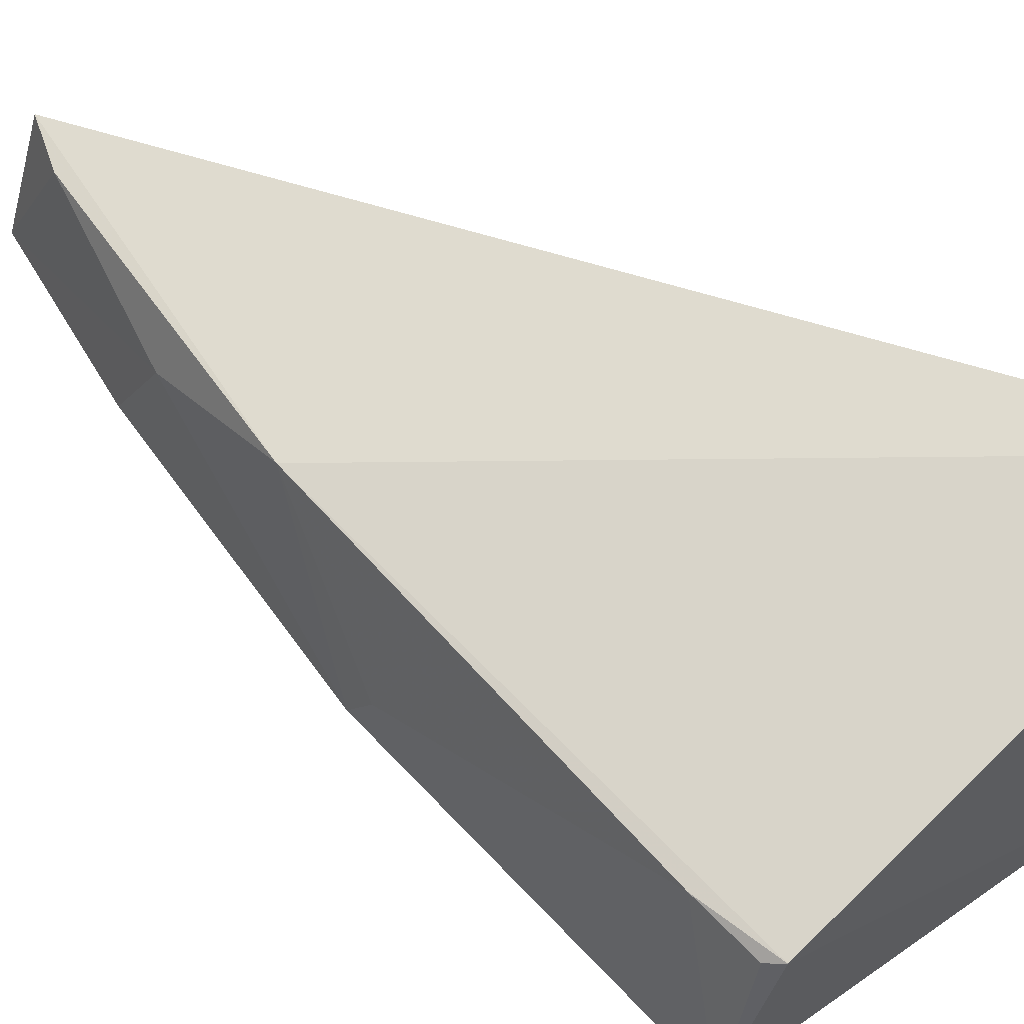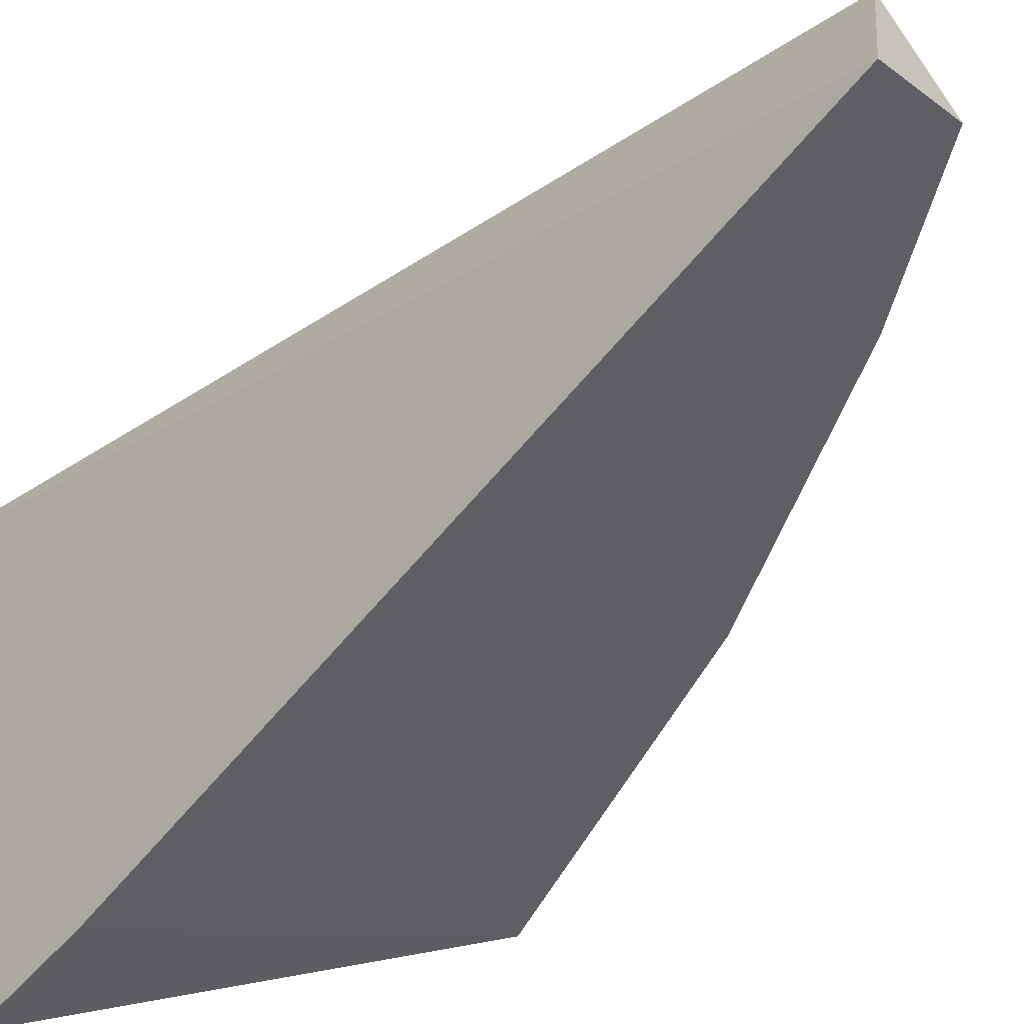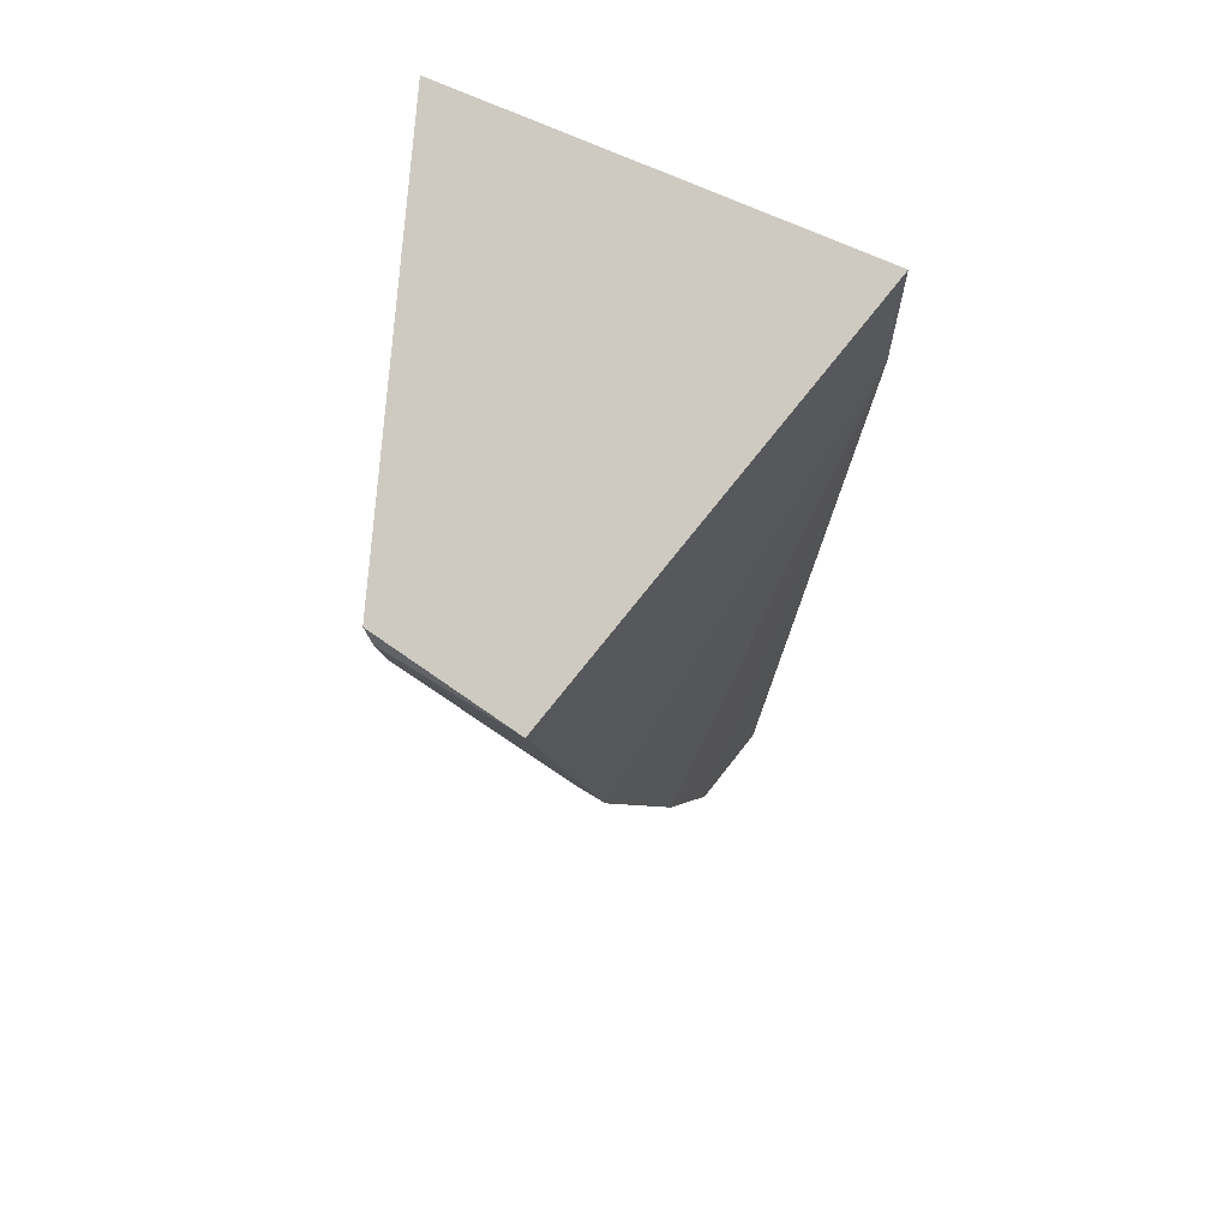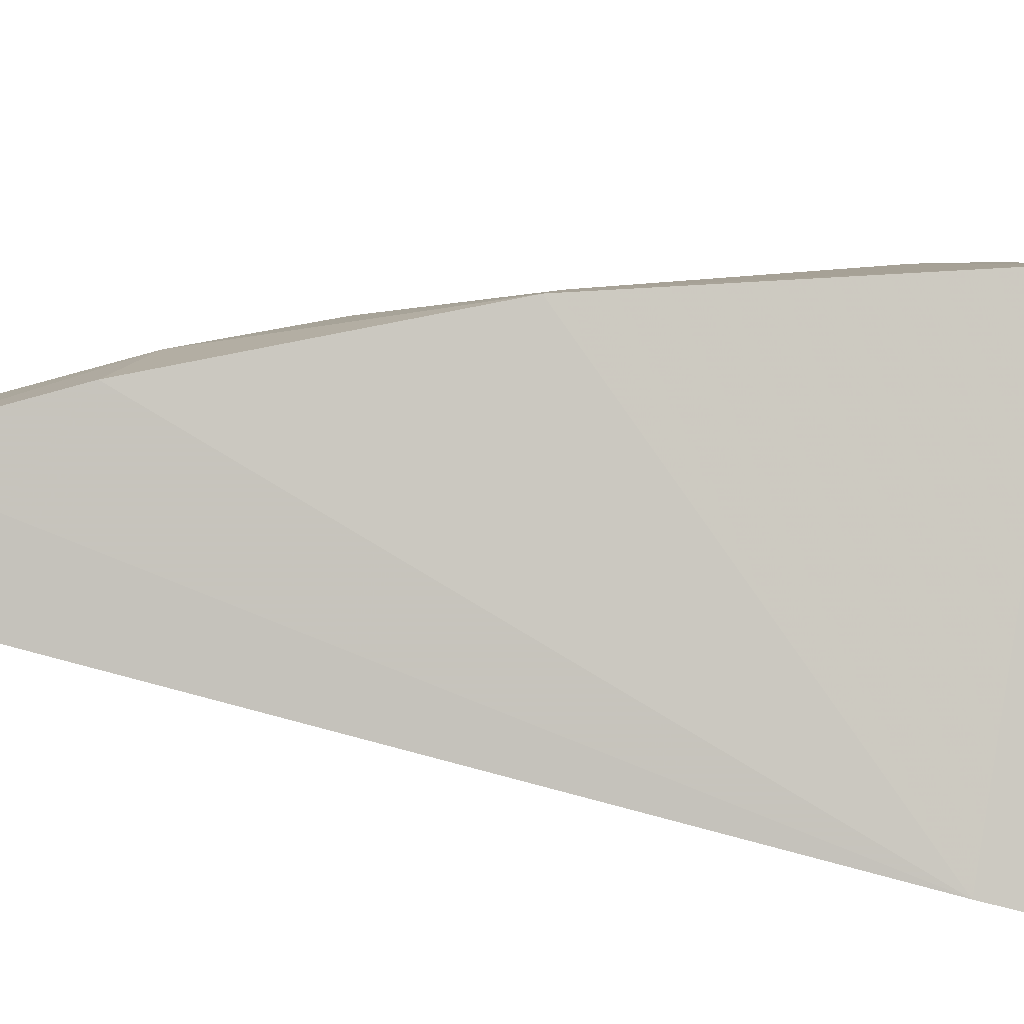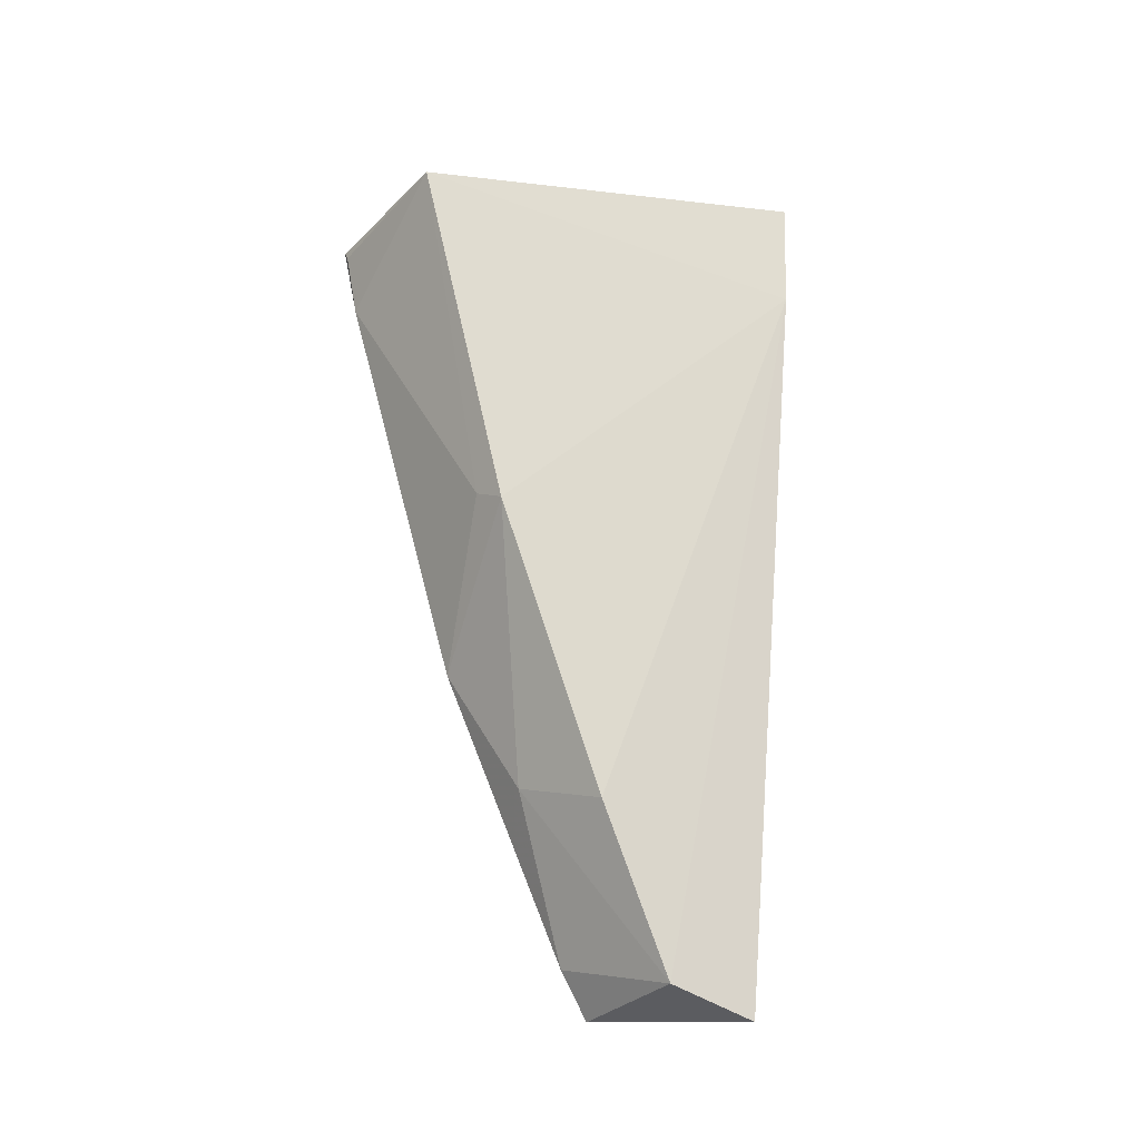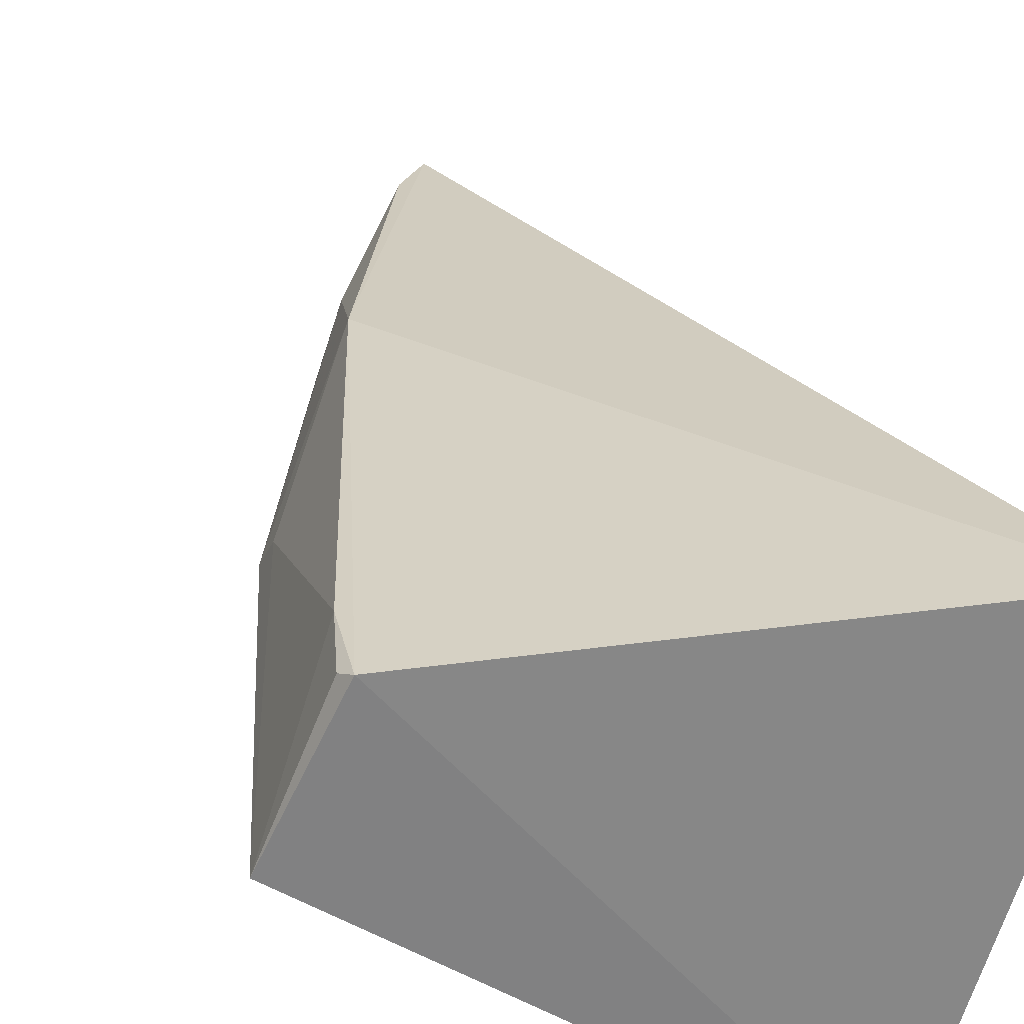
<metadata>
{"format":"obj","ext":"obj","renderer":"f3d","projection":"perspective","resolution":1024,"background":"white","views":[{"elev":73.3,"azim":-56.3,"up":"+Y"},{"elev":-55.0,"azim":142.8,"up":"+Y"},{"elev":66.1,"azim":-79.9,"up":"+Z"},{"elev":-61.9,"azim":-102.7,"up":"+Y"},{"elev":-30.7,"azim":-61.6,"up":"+Z"},{"elev":37.3,"azim":-16.0,"up":"+Y"}]}
</metadata>
<code>
v -0.02549 -0.002739 0.4155
v -0.02927 0.004489 0.3108
v -0.009943 0.04362 0.4112
v -0.06005 0.03889 0.4003
v -0.06778 0.023 0.4004
v -0.03268 0.02185 0.3126
v -0.0472 0.0123 0.33
v -0.04803 0.03049 0.3479
v -0.02626 -0.002532 0.4014
v -0.03899 0.009124 0.3125
v -0.03619 0.02296 0.3173
v -0.05874 0.01786 0.361
v -0.0455 0.02293 0.334
v -0.05942 0.03737 0.3917
v -0.05788 0.02141 0.3629
v -0.06089 0.03793 0.3987
f 1 3 4
f 5 1 4
f 6 3 2
f 8 4 3
f 8 3 6
f 9 1 5
f 9 2 3
f 9 3 1
f 10 6 2
f 10 9 7
f 10 2 9
f 11 8 6
f 11 6 10
f 12 9 5
f 12 7 9
f 13 8 11
f 13 12 8
f 13 7 12
f 13 11 10
f 13 10 7
f 14 4 8
f 15 12 5
f 15 5 14
f 15 14 8
f 15 8 12
f 16 14 5
f 16 5 4
f 16 4 14

</code>
